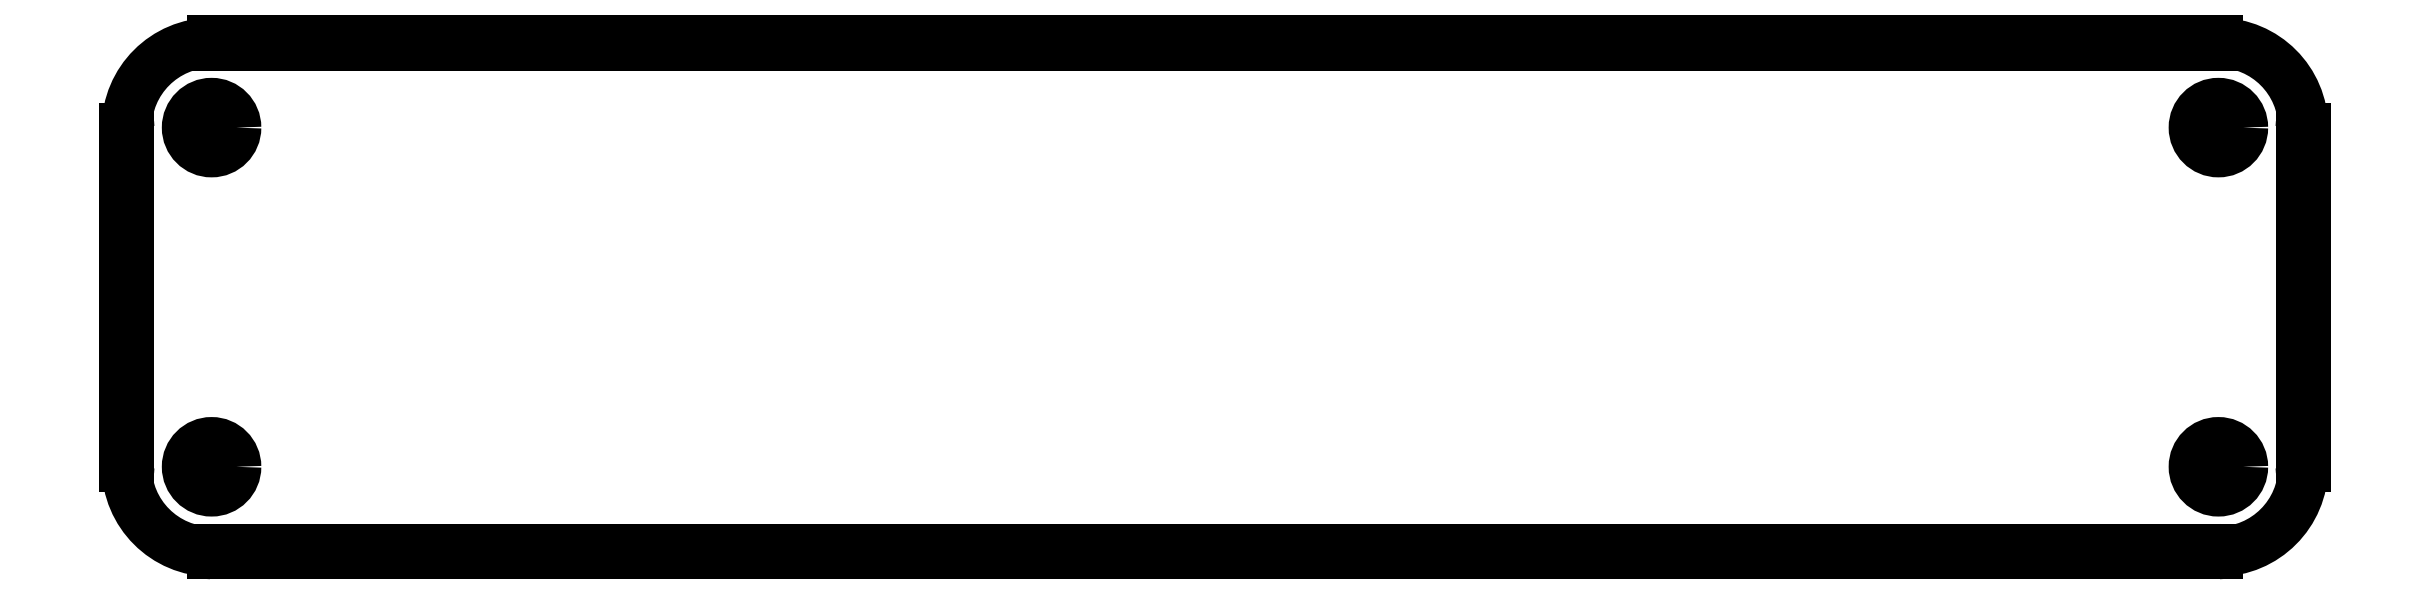
<metadata>
{"format":"dxf","ext":"dxf","renderer":"ezdxf+matplotlib","layout":"modelspace","background":"white","min_lineweight":24,"dpi":150}
</metadata>
<code>
0
SECTION
2
ENTITIES
0
LINE
8
BLACK
10
254.2
20
-130
11
254.2
21
-106
0
LINE
8
BLACK
10
253.8
20
-130
11
253.8
21
-106
0
ARC
8
BLACK
10
254
20
-106
40
0.1905
50
360
51
540
0
ARC
8
BLACK
10
254
20
-130
40
0.1905
50
180
51
360
0
ARC
8
BLACK
10
248
20
-106
40
6
50
0
51
90
0
ARC
8
BLACK
10
248
20
-130
40
6
50
-90
51
0
0
ARC
8
BLACK
10
106
20
-130
40
6
50
-180
51
-90
0
ARC
8
BLACK
10
106
20
-106
40
6
50
90
51
180
0
LINE
8
BLACK
10
100.2
20
-130
11
100.2
21
-106
0
LINE
8
BLACK
10
99.81
20
-130
11
99.81
21
-106
0
ARC
8
BLACK
10
100
20
-106
40
0.1905
50
360
51
540
0
ARC
8
BLACK
10
100
20
-130
40
0.1905
50
180
51
360
0
LINE
8
BLACK
10
106
20
-136.2
11
248
21
-136.2
0
LINE
8
BLACK
10
106
20
-135.8
11
248
21
-135.8
0
ARC
8
BLACK
10
248
20
-136
40
0.1905
50
270
51
450
0
ARC
8
BLACK
10
106
20
-136
40
0.1905
50
90
51
270
0
LINE
8
BLACK
10
106
20
-100.2
11
248
21
-100.2
0
LINE
8
BLACK
10
106
20
-99.81
11
248
21
-99.81
0
ARC
8
BLACK
10
248
20
-100
40
0.1905
50
270
51
450
0
ARC
8
BLACK
10
106
20
-100
40
0.1905
50
90
51
270
0
CIRCLE
8
BLACK
10
248
20
-106
40
1.75
0
CIRCLE
8
BLACK
10
248
20
-130
40
1.75
0
CIRCLE
8
BLACK
10
106
20
-130
40
1.75
0
CIRCLE
8
BLACK
10
106
20
-106
40
1.75
0
ENDSEC
0
EOF

</code>
